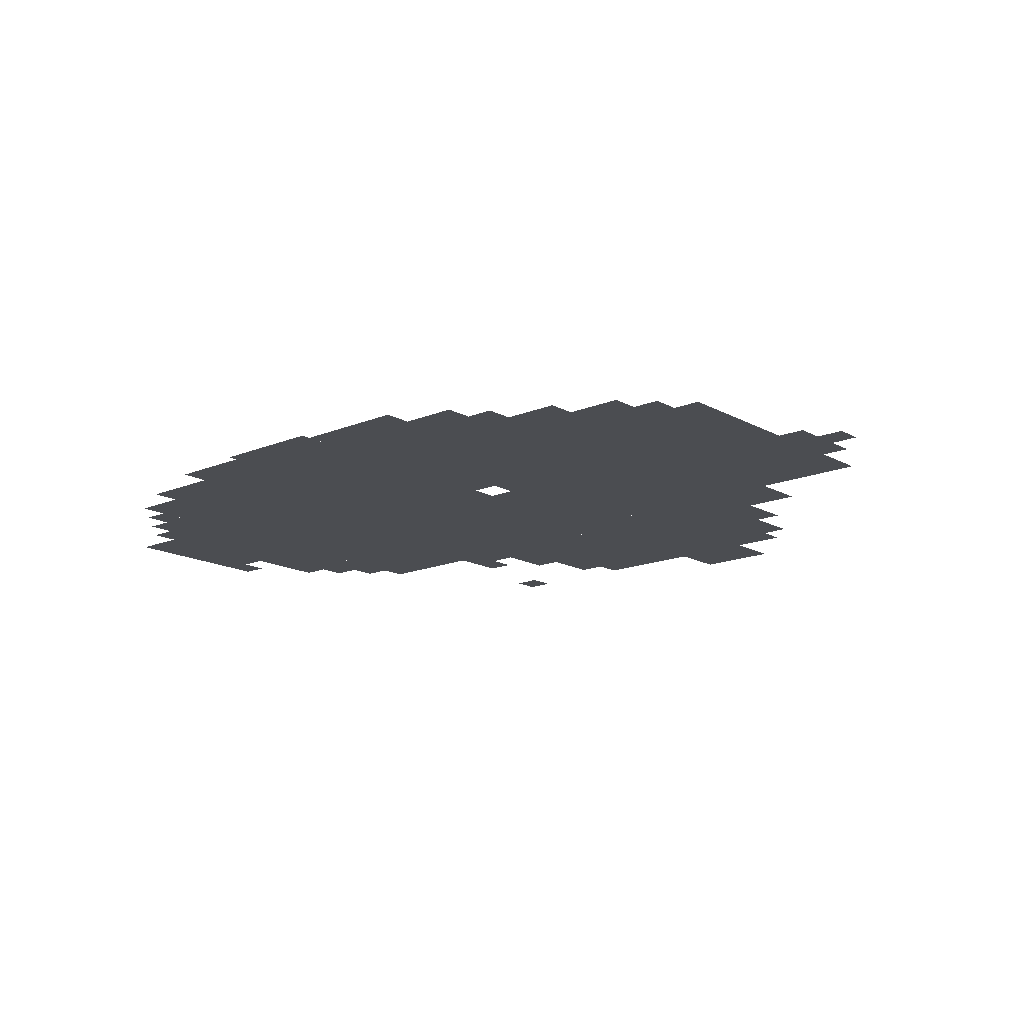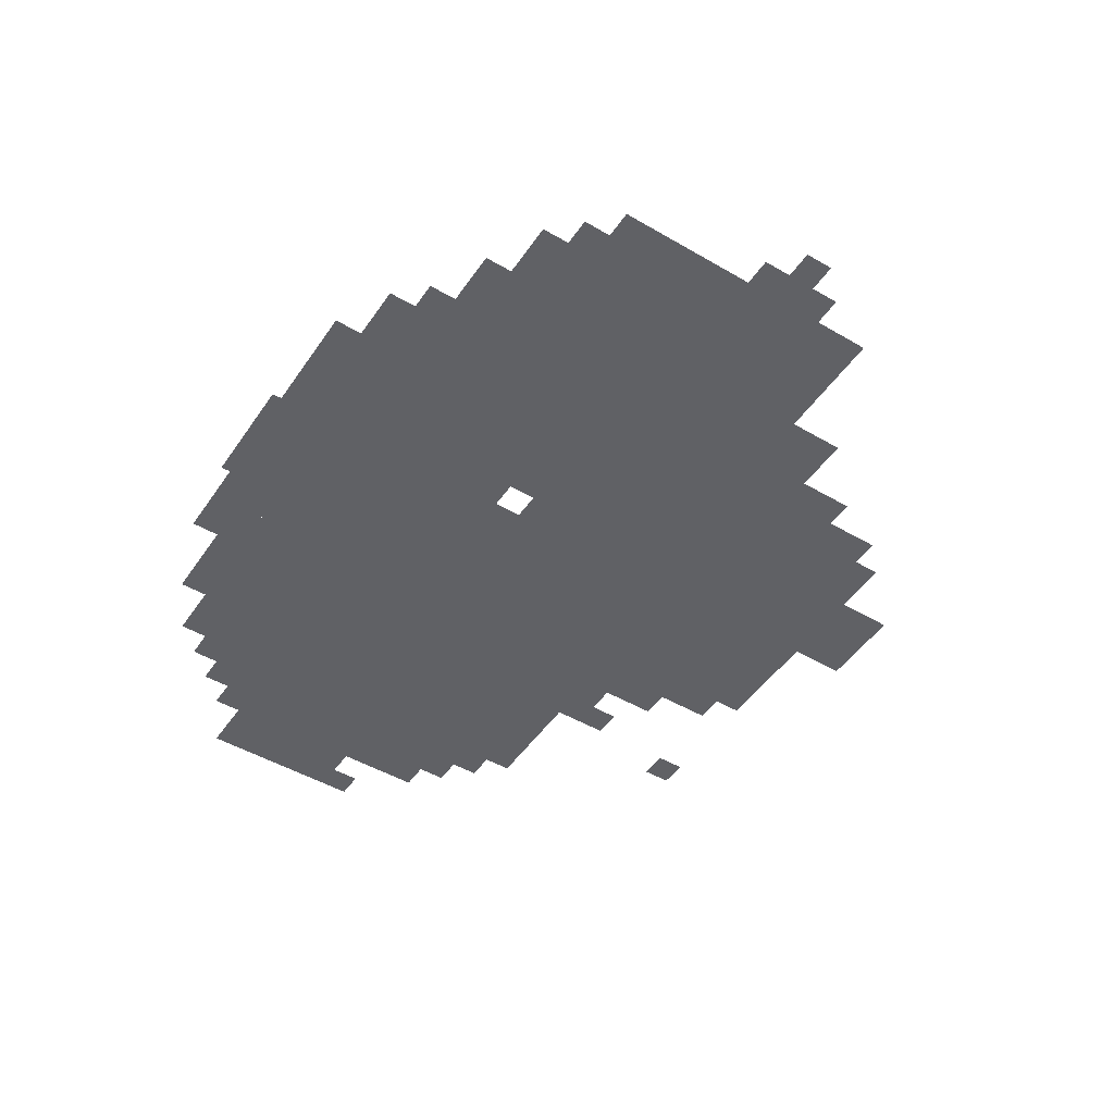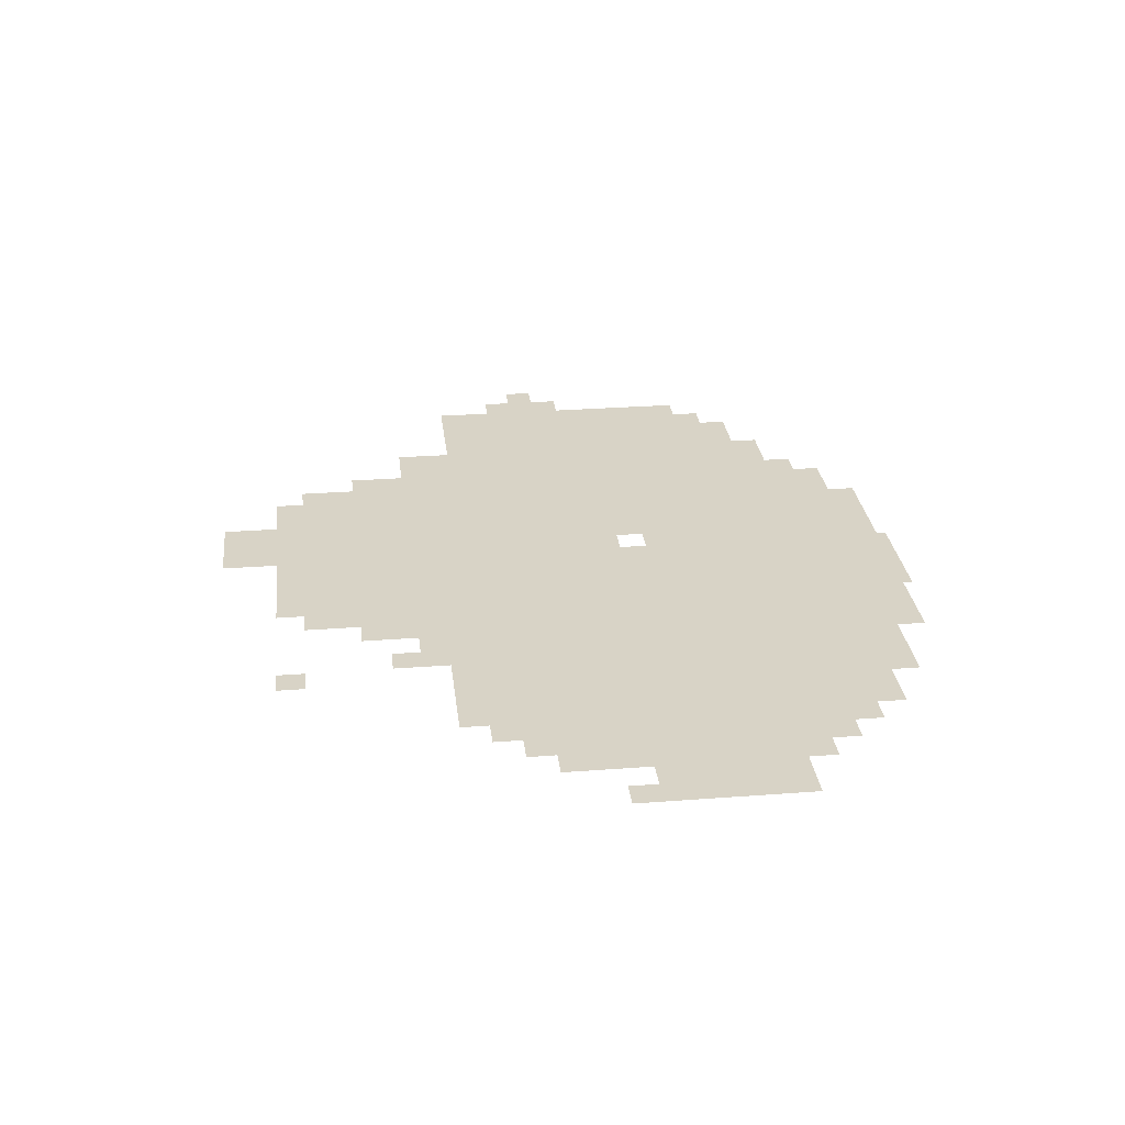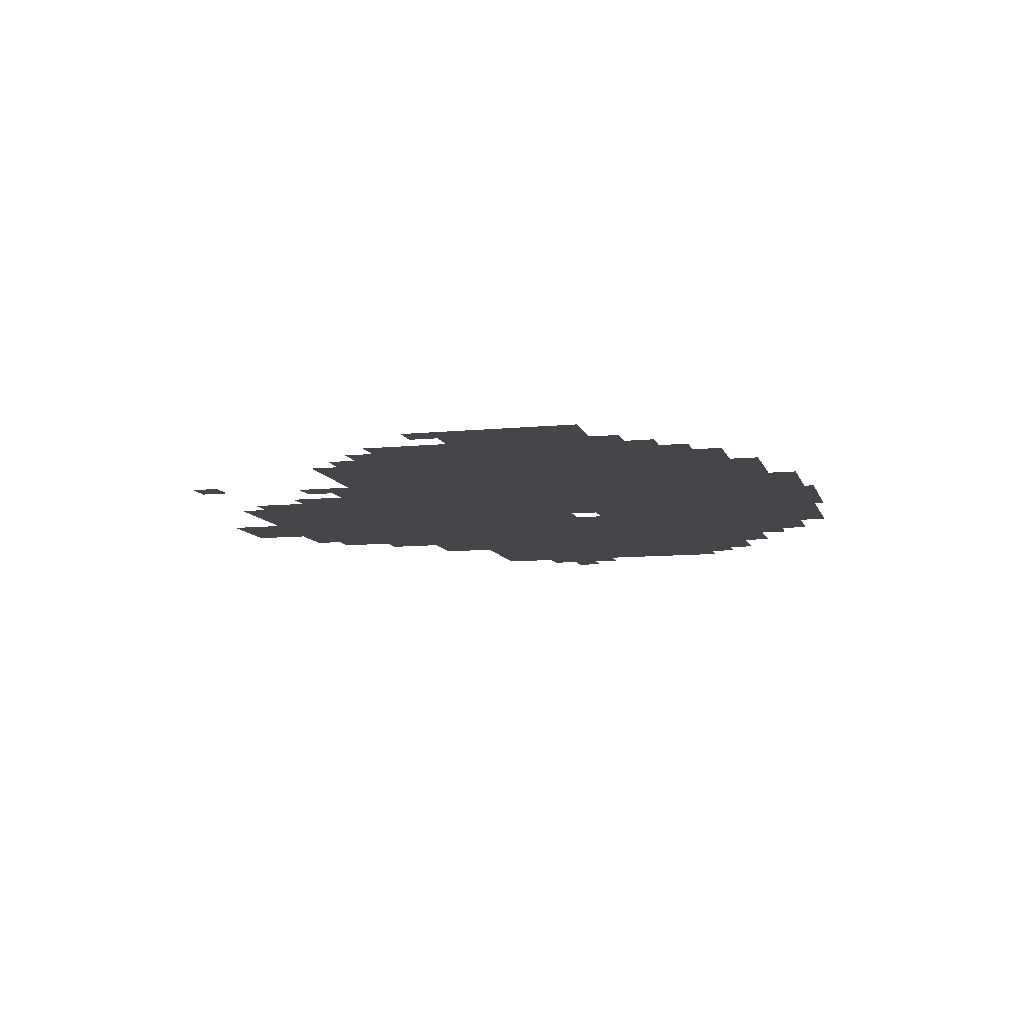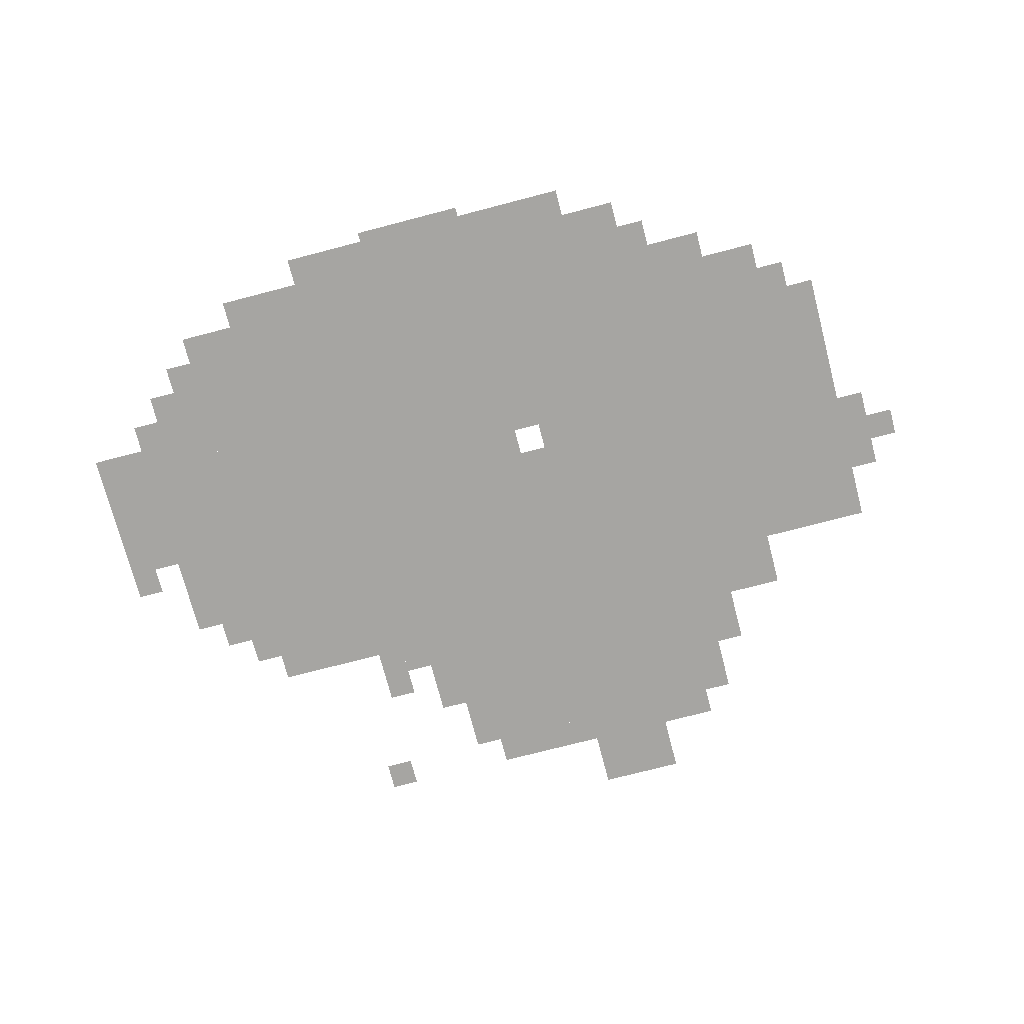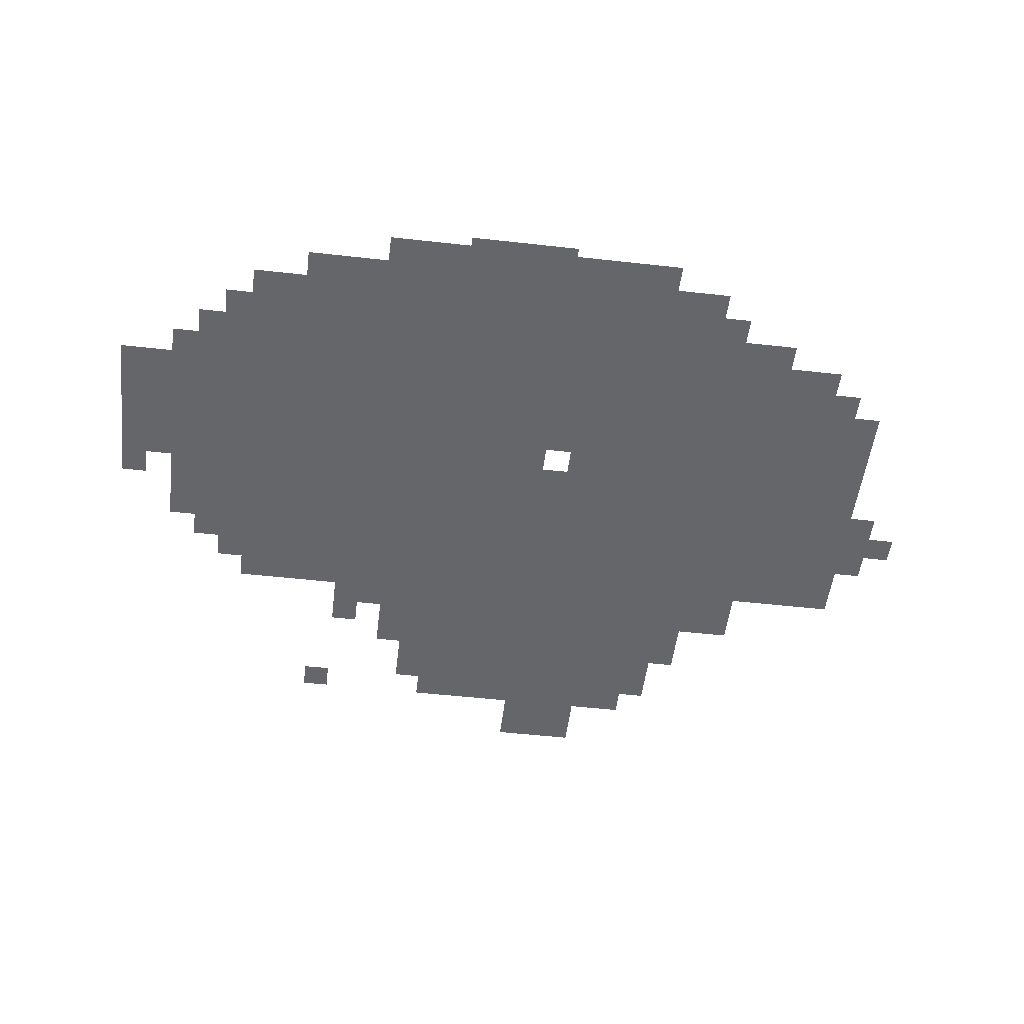
<metadata>
{"format":"obj","ext":"obj","renderer":"f3d","projection":"perspective","resolution":1024,"background":"white","views":[{"elev":-15.7,"azim":41.1,"up":"+Z"},{"elev":-48.5,"azim":57.0,"up":"+Z"},{"elev":28.1,"azim":-96.6,"up":"+Z"},{"elev":-9.6,"azim":-75.4,"up":"+Z"},{"elev":-73.8,"azim":14.6,"up":"+Z"},{"elev":-51.9,"azim":-6.9,"up":"+Z"}]}
</metadata>
<code>
g duwei_2-mesh
v -480 75 0
v -480 555 0
v -864 555 0
v -864 75 0
v -96 171 0
v -96 523 0
v -448 523 0
v -448 171 0
v -288 555 0
v -288 715 0
v -640 715 0
v -640 555 0
v -288 43 0
v -288 171 0
v -480 171 0
v -480 43 0
v -864 299 0
v -864 459 0
v -960 459 0
v -960 299 0
v -480 0 0
v -480 75 0
v -608 75 0
v -608 0 0
v -864 171 0
v -864 299 0
v -960 299 0
v -960 171 0
v -384 715 0
v -384 811 0
v -480 811 0
v -480 715 0
v -608 11 0
v -608 75 0
v -704 75 0
v -704 11 0
v -960 267 0
v -960 363 0
v -1023 363 0
v -1023 267 0
v -192 107 0
v -192 171 0
v -288 171 0
v -288 107 0
v -192 523 0
v -192 555 0
v -352 555 0
v -352 523 0
v -64 363 0
v -64 523 0
v -96 523 0
v -96 363 0
v -64 203 0
v -64 363 0
v -96 363 0
v -96 203 0
v -960 203 0
v -960 267 0
v -1023 267 0
v -1023 203 0
v -352 523 0
v -352 555 0
v -480 555 0
v -480 523 0
v -448 331 0
v -448 427 0
v -480 427 0
v -480 331 0
v -448 427 0
v -448 523 0
v -480 523 0
v -480 427 0
v -320 715 0
v -320 747 0
v -384 747 0
v -384 715 0
v -704 555 0
v -704 619 0
v -736 619 0
v -736 555 0
v -32 395 0
v -32 459 0
v -64 459 0
v -64 395 0
v -704 43 0
v -704 75 0
v -768 75 0
v -768 43 0
v -128 139 0
v -128 171 0
v -192 171 0
v -192 139 0
v -864 107 0
v -864 171 0
v -896 171 0
v -896 107 0
v -192 555 0
v -192 587 0
v -256 587 0
v -256 555 0
v -864 459 0
v -864 523 0
v -896 523 0
v -896 459 0
v -640 587 0
v -640 651 0
v -672 651 0
v -672 587 0
v -352 11 0
v -352 43 0
v -416 43 0
v -416 11 0
v -416 11 0
v -416 43 0
v -480 43 0
v -480 11 0
v -448 171 0
v -448 235 0
v -480 235 0
v -480 171 0
v -480 715 0
v -480 747 0
v -544 747 0
v -544 715 0
v -544 715 0
v -544 747 0
v -608 747 0
v -608 715 0
v -448 235 0
v -448 299 0
v -480 299 0
v -480 235 0
v -256 587 0
v -256 651 0
v -288 651 0
v -288 587 0
v -256 75 0
v -256 107 0
v -288 107 0
v -288 75 0
v -896 459 0
v -896 491 0
v -928 491 0
v -928 459 0
v -992 363 0
v -992 395 0
v -1023 395 0
v -1023 363 0
v -896 139 0
v -896 171 0
v -928 171 0
v -928 139 0
v 0 395 0
v 0 427 0
v -32 427 0
v -32 395 0
v -672 555 0
v -672 587 0
v -704 587 0
v -704 555 0
v -32 363 0
v -32 395 0
v -64 395 0
v -64 363 0
v -256 555 0
v -256 587 0
v -288 587 0
v -288 555 0
v -768 43 0
v -768 75 0
v -800 75 0
v -800 43 0
v -736 715 0
v -736 747 0
v -768 747 0
v -768 715 0
v -640 555 0
v -640 587 0
v -672 587 0
v -672 555 0
g duwei_2-mesh_0
f 3 2 1
f 1 4 3
f 7 6 5
f 5 8 7
f 11 10 9
f 9 12 11
f 15 14 13
f 13 16 15
f 19 18 17
f 17 20 19
f 23 22 21
f 21 24 23
f 27 26 25
f 25 28 27
f 31 30 29
f 29 32 31
f 35 34 33
f 33 36 35
f 39 38 37
f 37 40 39
f 43 42 41
f 41 44 43
f 47 46 45
f 45 48 47
f 51 50 49
f 49 52 51
f 55 54 53
f 53 56 55
f 59 58 57
f 57 60 59
f 63 62 61
f 61 64 63
f 67 66 65
f 65 68 67
f 71 70 69
f 69 72 71
f 75 74 73
f 73 76 75
f 79 78 77
f 77 80 79
f 83 82 81
f 81 84 83
f 87 86 85
f 85 88 87
f 91 90 89
f 89 92 91
f 95 94 93
f 93 96 95
f 99 98 97
f 97 100 99
f 103 102 101
f 101 104 103
f 107 106 105
f 105 108 107
f 111 110 109
f 109 112 111
f 115 114 113
f 113 116 115
f 119 118 117
f 117 120 119
f 123 122 121
f 121 124 123
f 127 126 125
f 125 128 127
f 131 130 129
f 129 132 131
f 135 134 133
f 133 136 135
f 139 138 137
f 137 140 139
f 143 142 141
f 141 144 143
f 147 146 145
f 145 148 147
f 151 150 149
f 149 152 151
f 155 154 153
f 153 156 155
f 159 158 157
f 157 160 159
f 163 162 161
f 161 164 163
f 167 166 165
f 165 168 167
f 171 170 169
f 169 172 171
f 175 174 173
f 173 176 175
f 179 178 177
f 177 180 179

</code>
